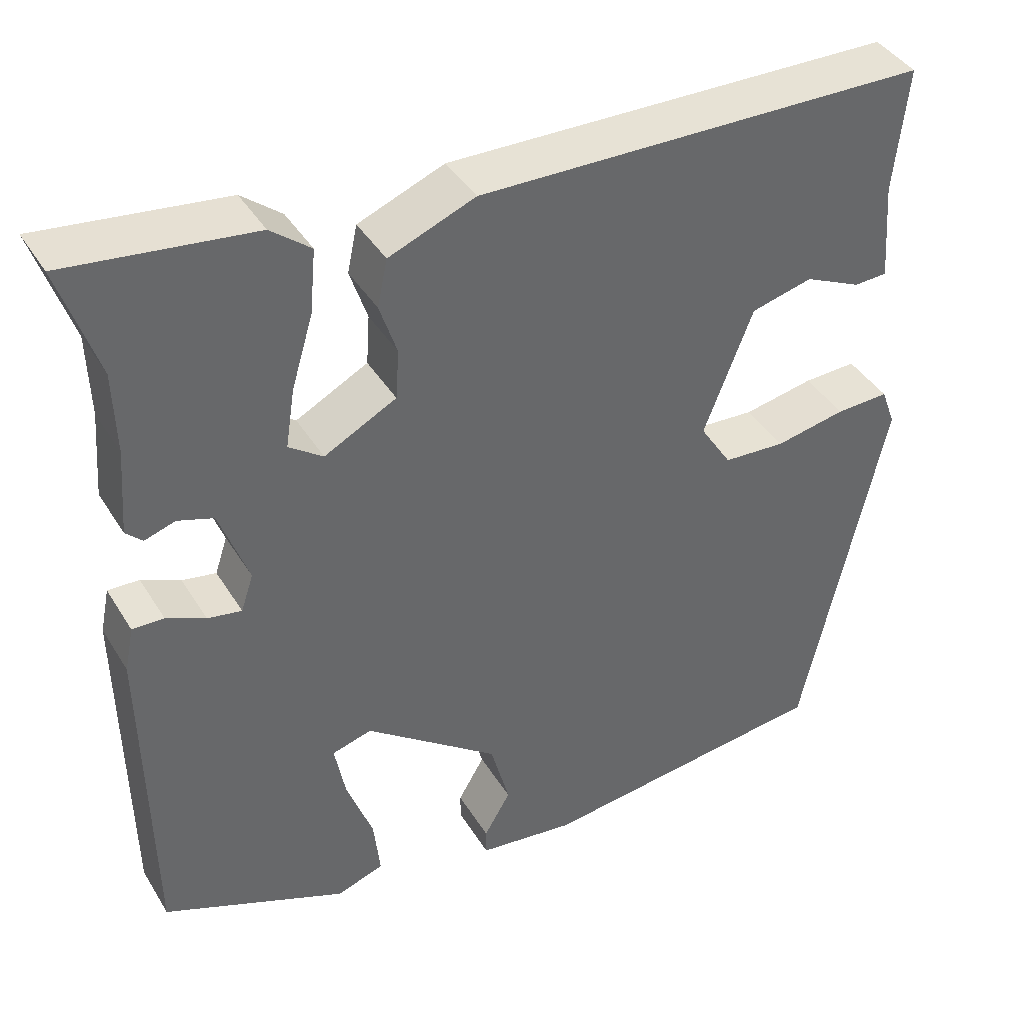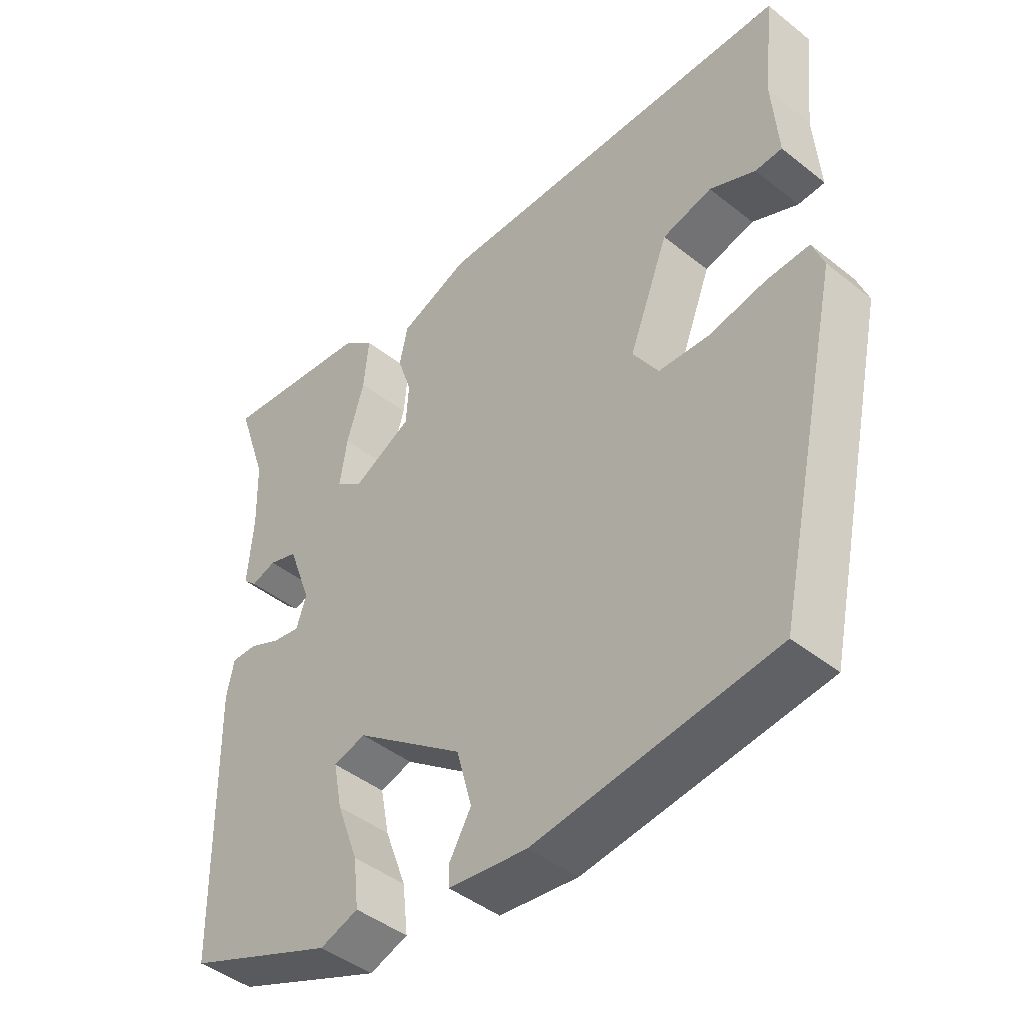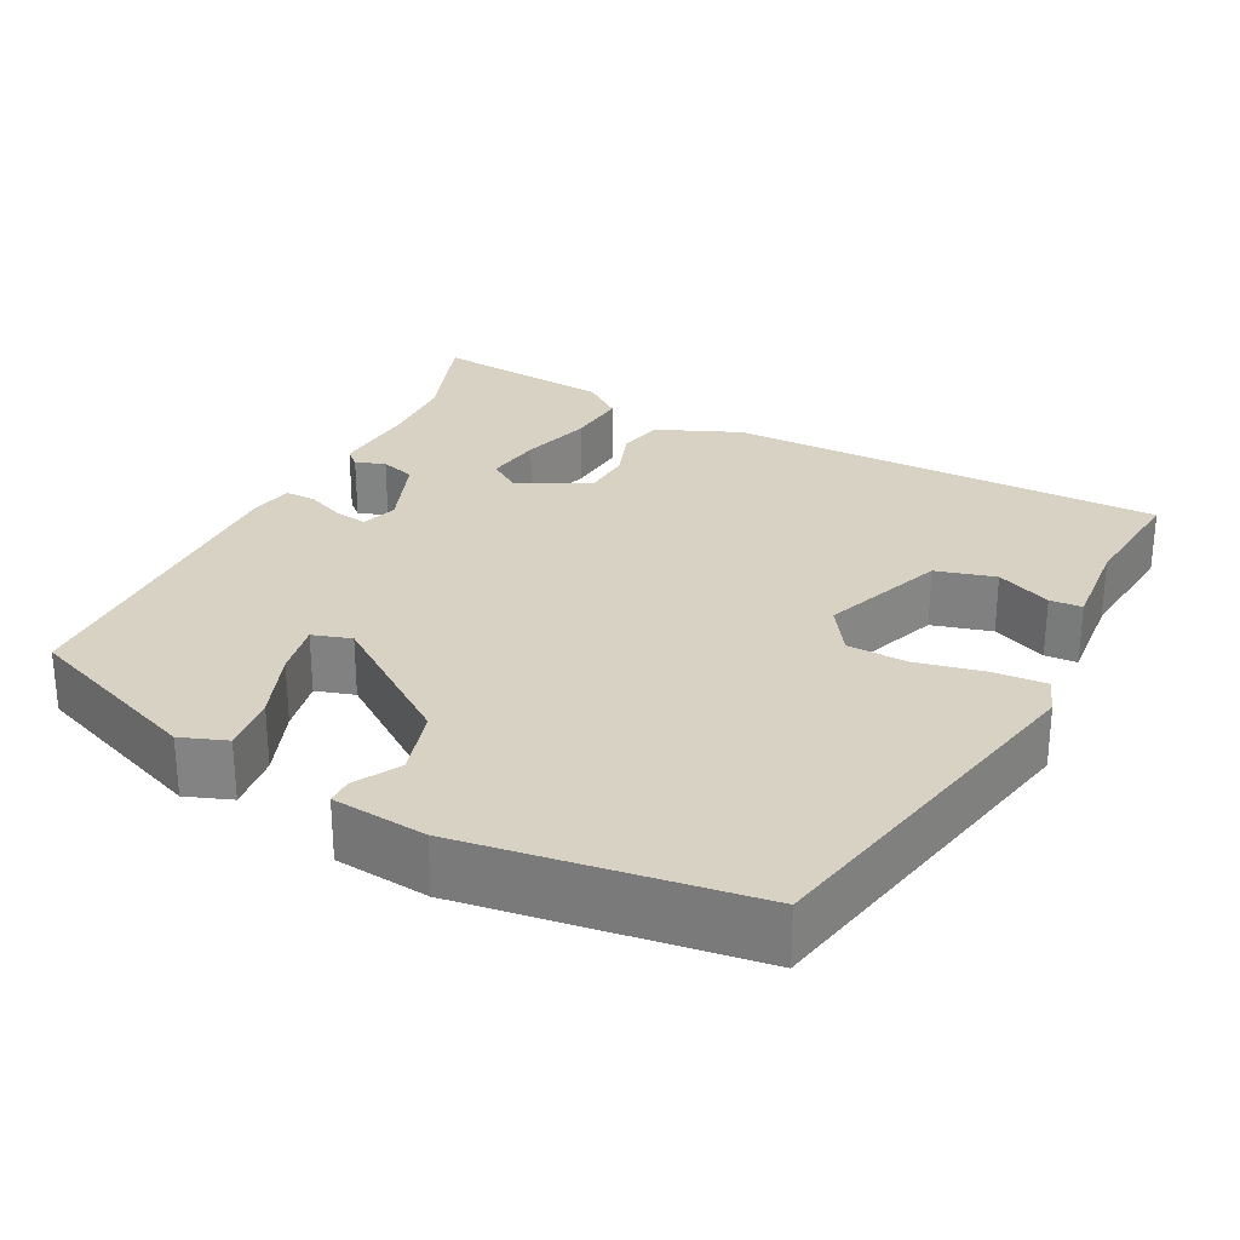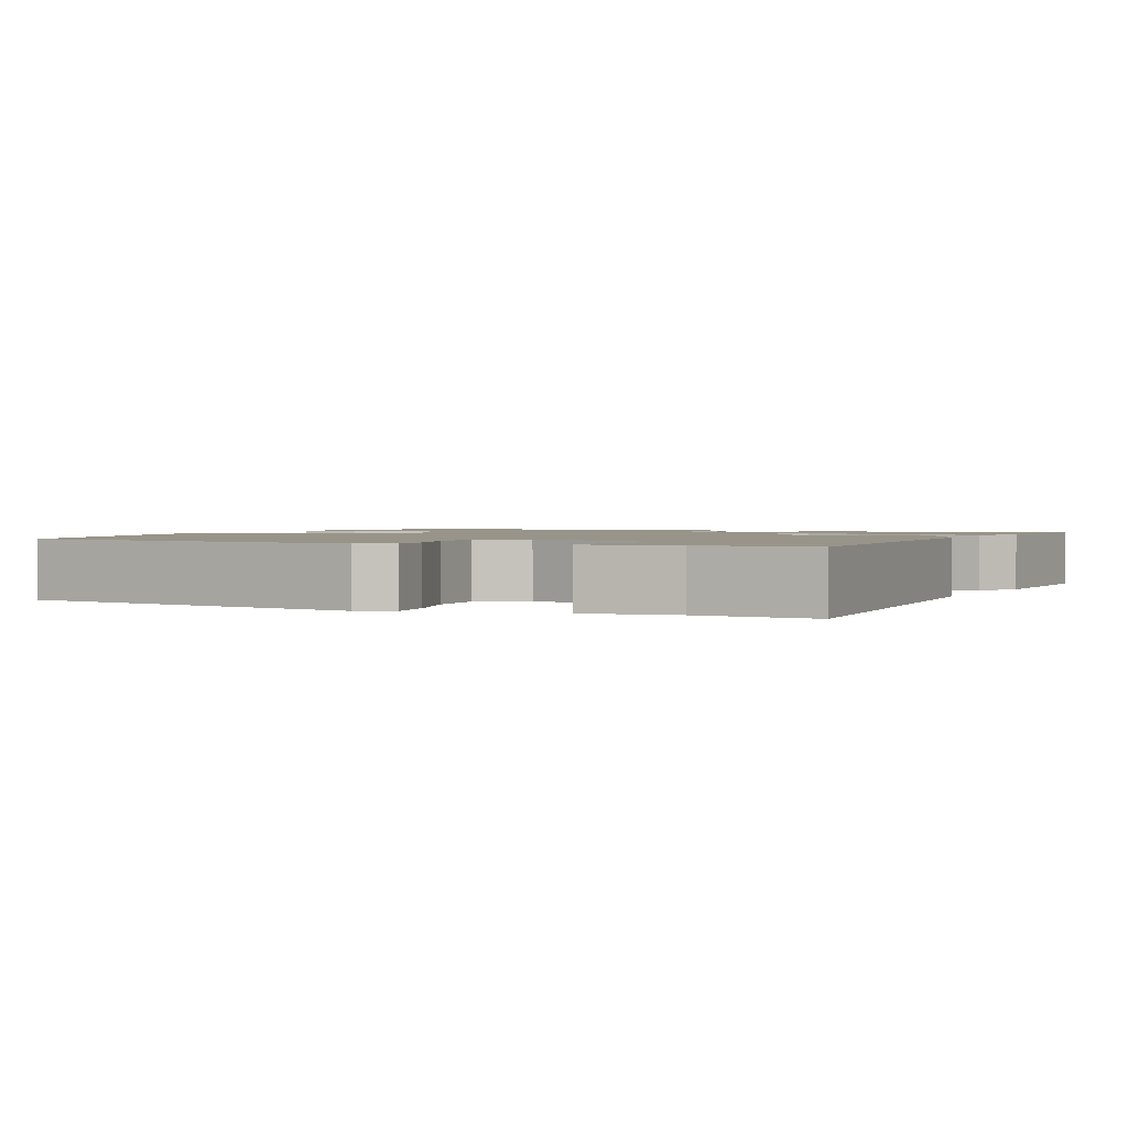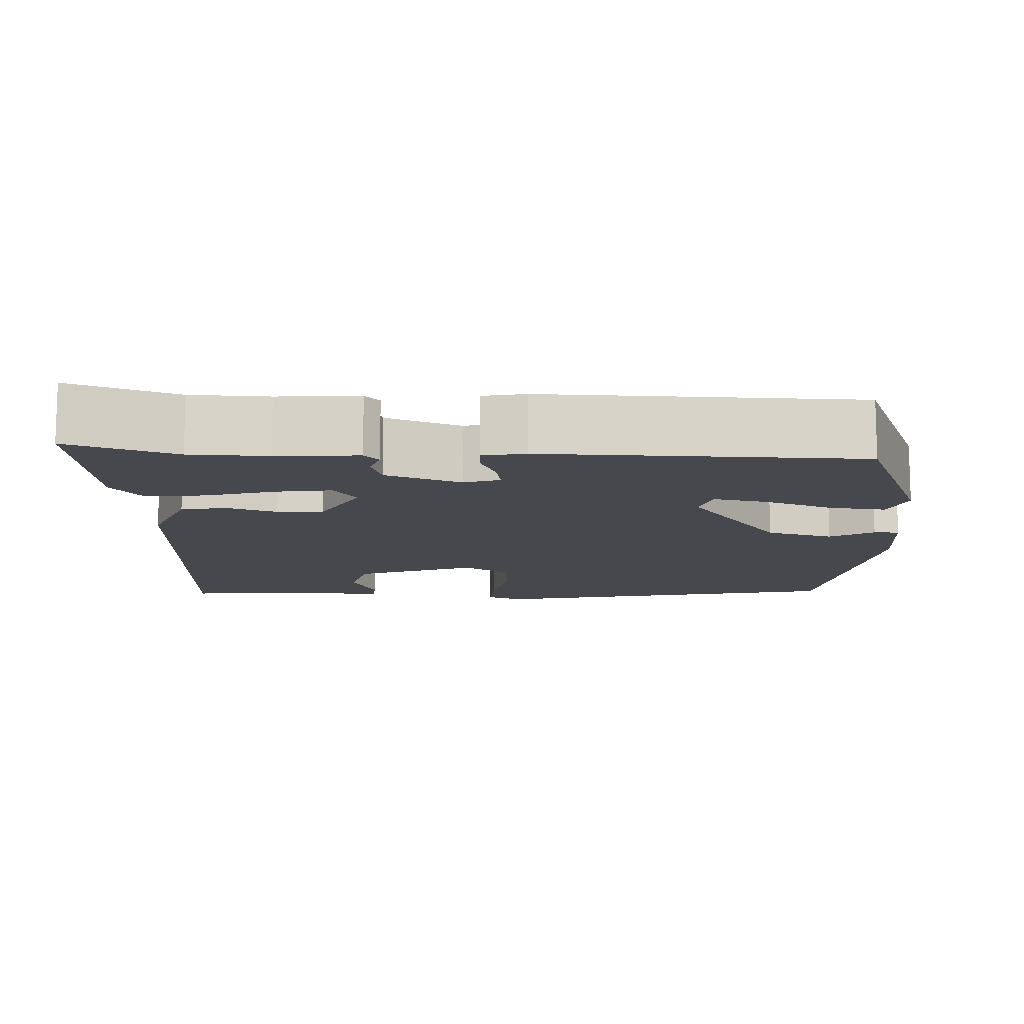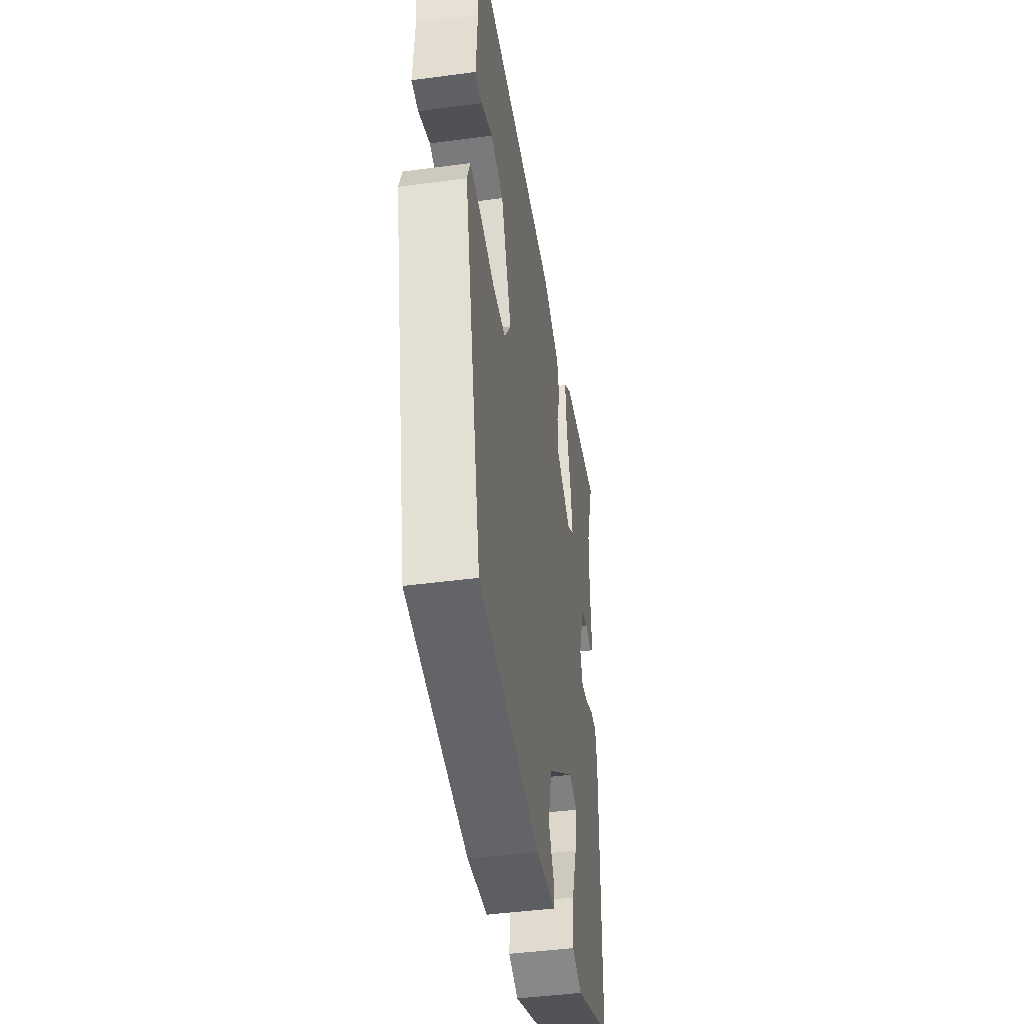
<metadata>
{"format":"obj","ext":"obj","renderer":"f3d","projection":"perspective","resolution":1024,"background":"white","views":[{"elev":40.5,"azim":151.3,"up":"+Z"},{"elev":-44.5,"azim":-132.8,"up":"+Z"},{"elev":27.7,"azim":-153.7,"up":"+Y"},{"elev":1.7,"azim":-68.6,"up":"+Y"},{"elev":-11.8,"azim":87.3,"up":"+Y"},{"elev":-44.2,"azim":-81.1,"up":"+Z"}]}
</metadata>
<code>
v 0.511 0.07 0.534
v 0.465 0.07 0.397
v 0.462 0.07 0.298
v 0.47 0.07 0.194
v 0.45 0.07 0.175
v 0.413 0.07 0.187
v 0.37 0.07 0.173
v 0.335 0.07 0.077
v 0.35 0.07 0.032
v 0.391 0.07 0.039
v 0.438 0.07 0.06
v 0.476 0.07 0.061
v 0.487 0.07 0.007
v 0.48 0.07 -0.394
v 0.258 0.07 -0.485
v 0.201 0.07 -0.465
v 0.209 0.07 -0.393
v 0.241 0.07 -0.306
v 0.254 0.07 -0.238
v 0.206 0.07 -0.224
v 0.044 0.07 -0.344
v 0.021 0.07 -0.429
v 0.053 0.07 -0.484
v 0.053 0.07 -0.516
v -0.064 0.07 -0.53
v -0.419 0.07 -0.485
v -0.518 0.07 -0.033
v -0.501 0.07 0.013
v -0.437 0.07 0.01
v -0.352 0.07 -0.007
v -0.277 0.07 -0.003
v -0.239 0.07 0.056
v -0.298 0.07 0.208
v -0.372 0.07 0.227
v -0.44 0.07 0.196
v -0.48 0.07 0.198
v -0.471 0.07 0.317
v -0.487 0.07 0.467
v 0.056 0.07 0.474
v 0.16 0.07 0.432
v 0.172 0.07 0.375
v 0.151 0.07 0.312
v 0.155 0.07 0.252
v 0.242 0.07 0.206
v 0.283 0.07 0.235
v 0.272 0.07 0.306
v 0.246 0.07 0.393
v 0.239 0.07 0.47
v 0.287 0.07 0.508
v 0.511 0 0.534
v 0.465 0 0.397
v 0.462 0 0.298
v 0.47 0 0.194
v 0.45 0 0.175
v 0.413 0 0.187
v 0.37 0 0.173
v 0.335 0 0.077
v 0.35 0 0.032
v 0.391 0 0.039
v 0.438 0 0.06
v 0.476 0 0.061
v 0.487 0 0.007
v 0.48 0 -0.394
v 0.258 0 -0.485
v 0.201 0 -0.465
v 0.209 0 -0.393
v 0.241 0 -0.306
v 0.254 0 -0.238
v 0.206 0 -0.224
v 0.044 0 -0.344
v 0.021 0 -0.429
v 0.053 0 -0.484
v 0.053 0 -0.516
v -0.064 0 -0.53
v -0.419 0 -0.485
v -0.518 0 -0.033
v -0.501 0 0.013
v -0.437 0 0.01
v -0.352 0 -0.007
v -0.277 0 -0.003
v -0.239 0 0.056
v -0.298 0 0.208
v -0.372 0 0.227
v -0.44 0 0.196
v -0.48 0 0.198
v -0.471 0 0.317
v -0.487 0 0.467
v 0.056 0 0.474
v 0.16 0 0.432
v 0.172 0 0.375
v 0.151 0 0.312
v 0.155 0 0.252
v 0.242 0 0.206
v 0.283 0 0.235
v 0.272 0 0.306
v 0.246 0 0.393
v 0.239 0 0.47
v 0.287 0 0.508
f 49 1 2
f 48 49 2
f 47 48 2
f 46 47 2
f 45 46 2 3
f 44 45 3 4
f 40 41 42
f 39 40 42
f 38 39 42
f 37 38 42
f 37 42 43
f 34 35 36 37
f 37 43 44
f 34 37 44
f 33 34 44
f 28 29 30
f 27 28 30
f 26 27 30
f 25 26 30
f 24 25 30
f 23 24 30
f 22 23 30
f 21 22 30 31
f 20 21 31 32
f 16 17 18
f 15 16 18
f 14 15 18
f 13 14 18
f 12 13 18
f 11 12 18
f 10 11 18
f 9 10 18 19
f 32 33 44
f 20 32 44
f 19 20 44
f 9 19 44
f 8 9 44
f 7 8 44
f 6 7 44
f 6 44 4
f 4 5 6
f 51 50 98
f 51 98 97
f 51 97 96
f 51 96 95
f 52 51 95 94
f 53 52 94 93
f 91 90 89
f 91 89 88
f 91 88 87
f 91 87 86
f 92 91 86
f 86 85 84 83
f 93 92 86
f 93 86 83
f 93 83 82
f 79 78 77
f 79 77 76
f 79 76 75
f 79 75 74
f 79 74 73
f 79 73 72
f 79 72 71
f 80 79 71 70
f 81 80 70 69
f 67 66 65
f 67 65 64
f 67 64 63
f 67 63 62
f 67 62 61
f 67 61 60
f 67 60 59
f 68 67 59 58
f 93 82 81
f 93 81 69
f 93 69 68
f 93 68 58
f 93 58 57
f 93 57 56
f 93 56 55
f 53 93 55
f 55 54 53
f 1 50 51 2
f 2 51 52 3
f 3 52 53 4
f 4 53 54 5
f 5 54 55 6
f 6 55 56 7
f 7 56 57 8
f 8 57 58 9
f 9 58 59 10
f 10 59 60 11
f 11 60 61 12
f 12 61 62 13
f 13 62 63 14
f 14 63 64 15
f 15 64 65 16
f 16 65 66 17
f 17 66 67 18
f 18 67 68 19
f 19 68 69 20
f 20 69 70 21
f 21 70 71 22
f 22 71 72 23
f 23 72 73 24
f 24 73 74 25
f 25 74 75 26
f 26 75 76 27
f 27 76 77 28
f 28 77 78 29
f 29 78 79 30
f 30 79 80 31
f 31 80 81 32
f 32 81 82 33
f 33 82 83 34
f 34 83 84 35
f 35 84 85 36
f 36 85 86 37
f 37 86 87 38
f 38 87 88 39
f 39 88 89 40
f 40 89 90 41
f 41 90 91 42
f 42 91 92 43
f 43 92 93 44
f 44 93 94 45
f 45 94 95 46
f 46 95 96 47
f 47 96 97 48
f 48 97 98 49
f 49 98 50 1

</code>
